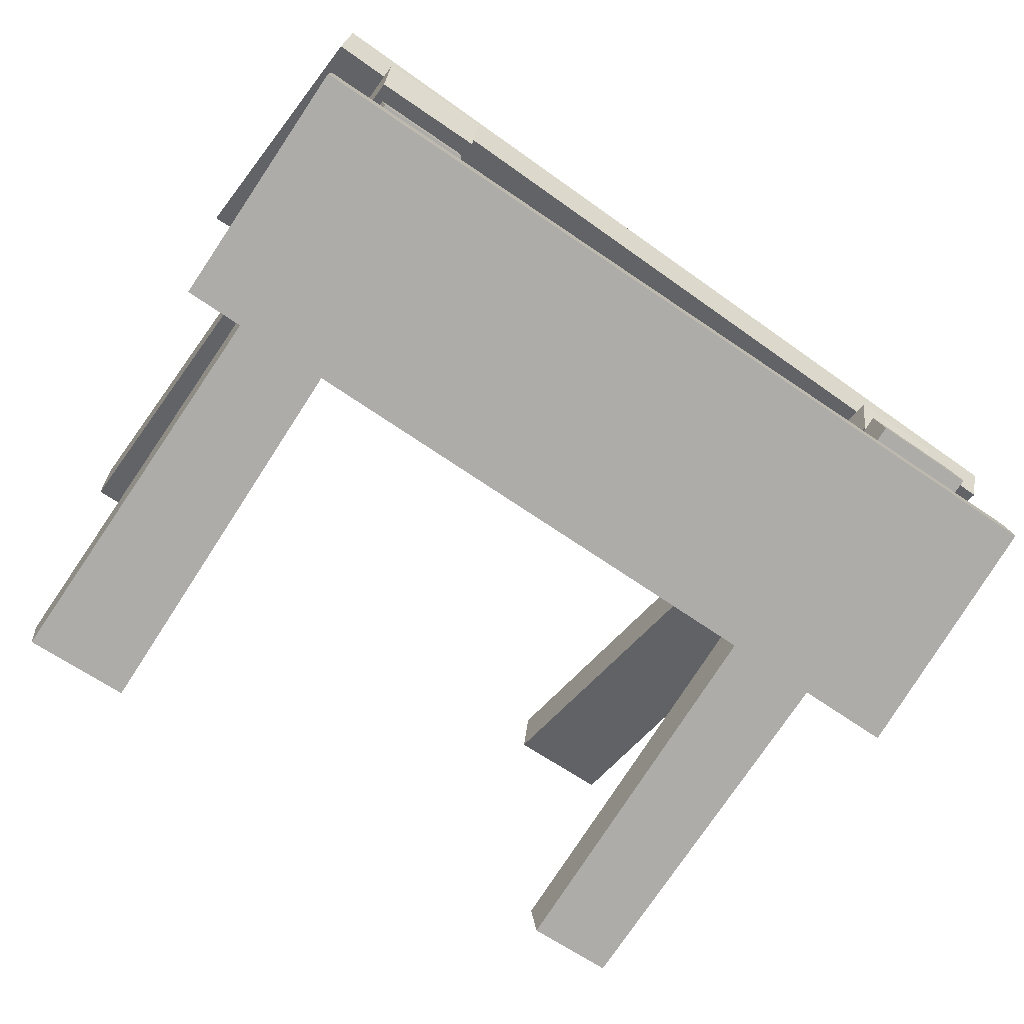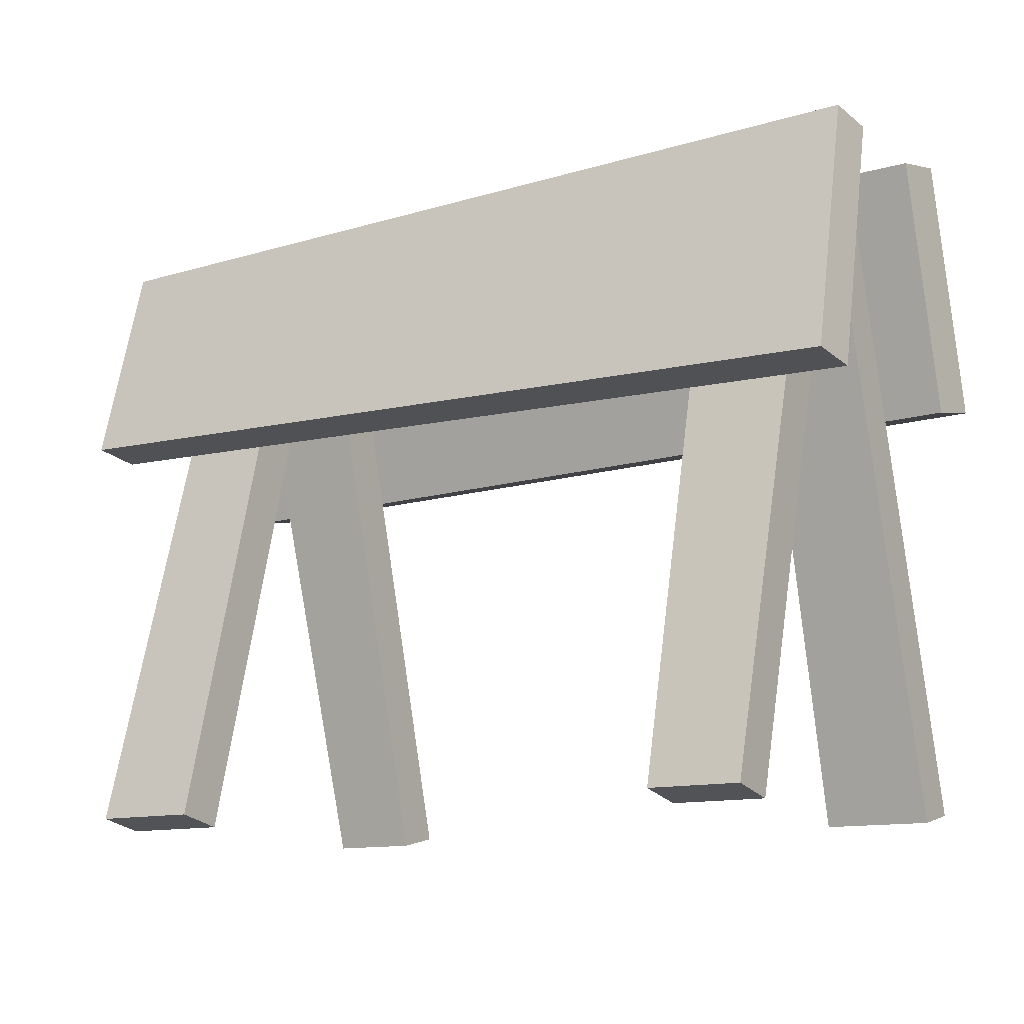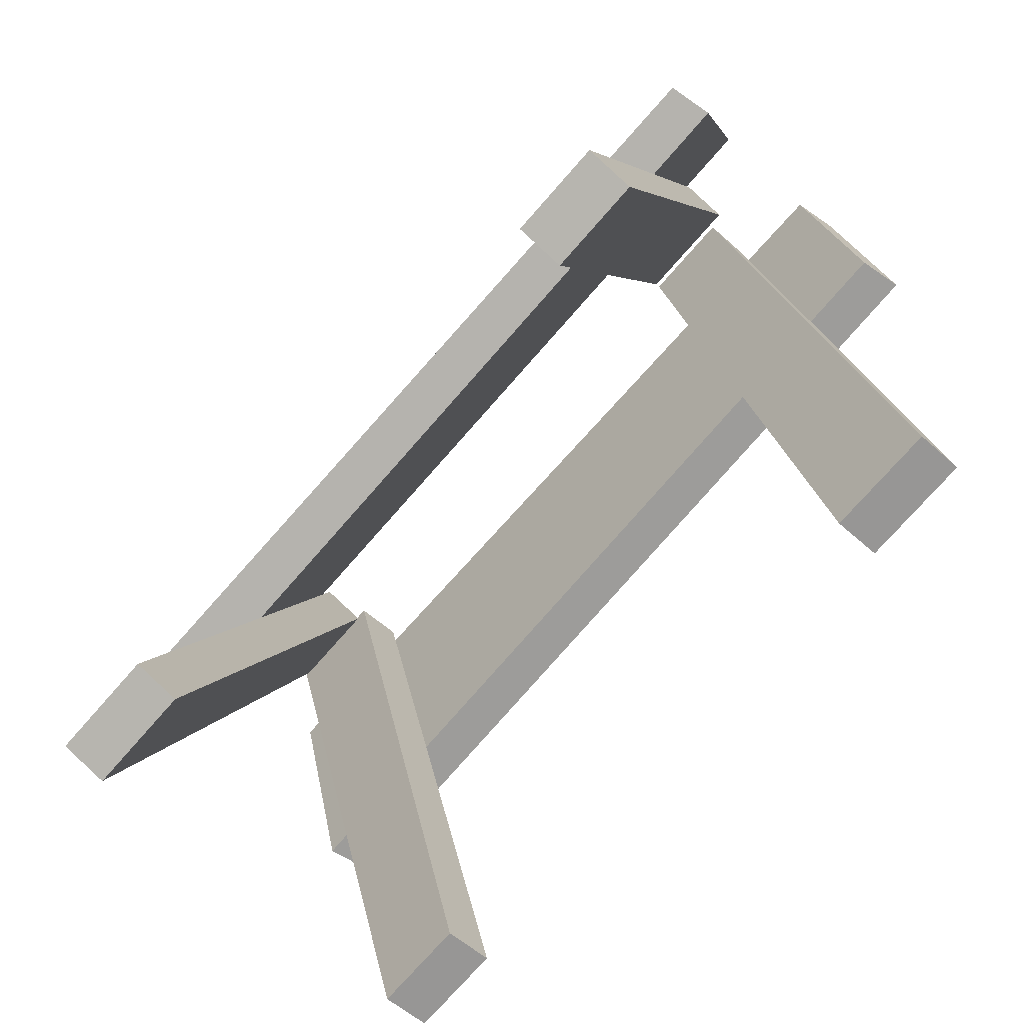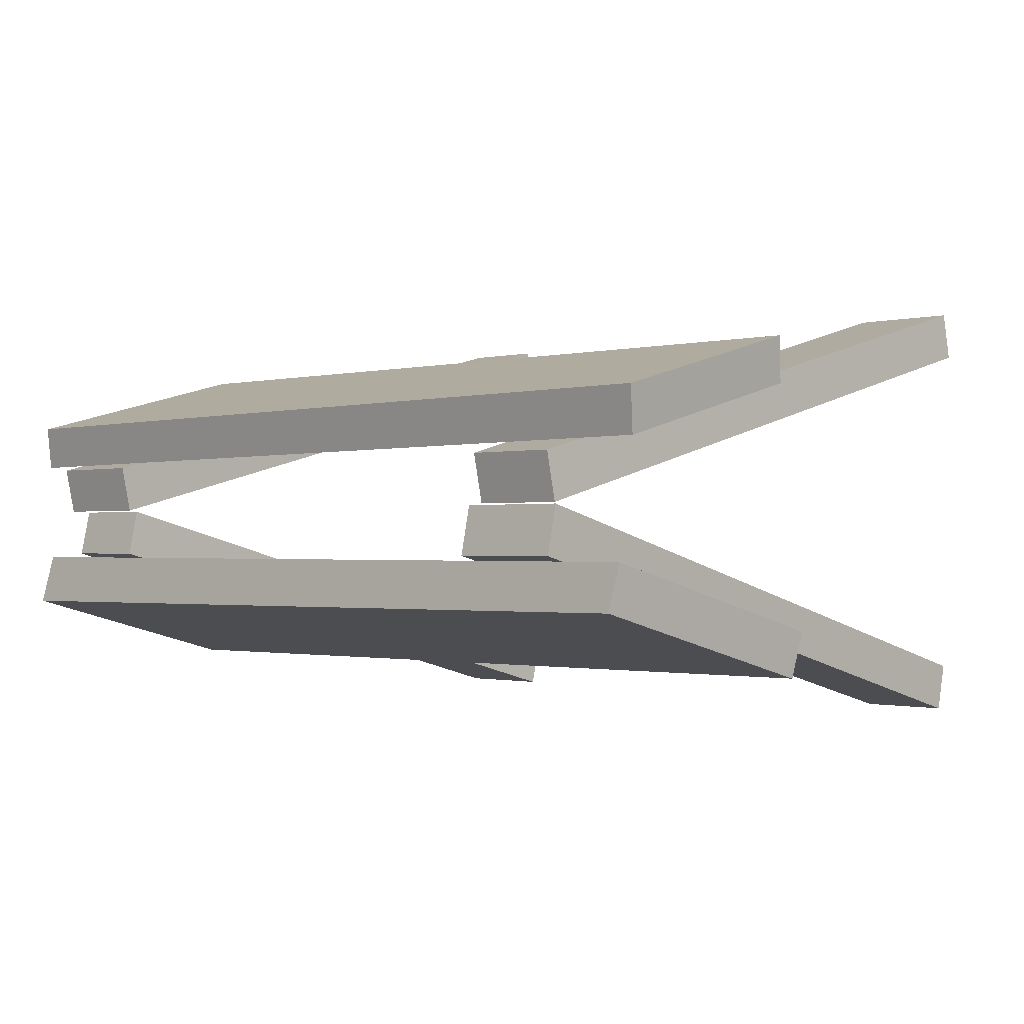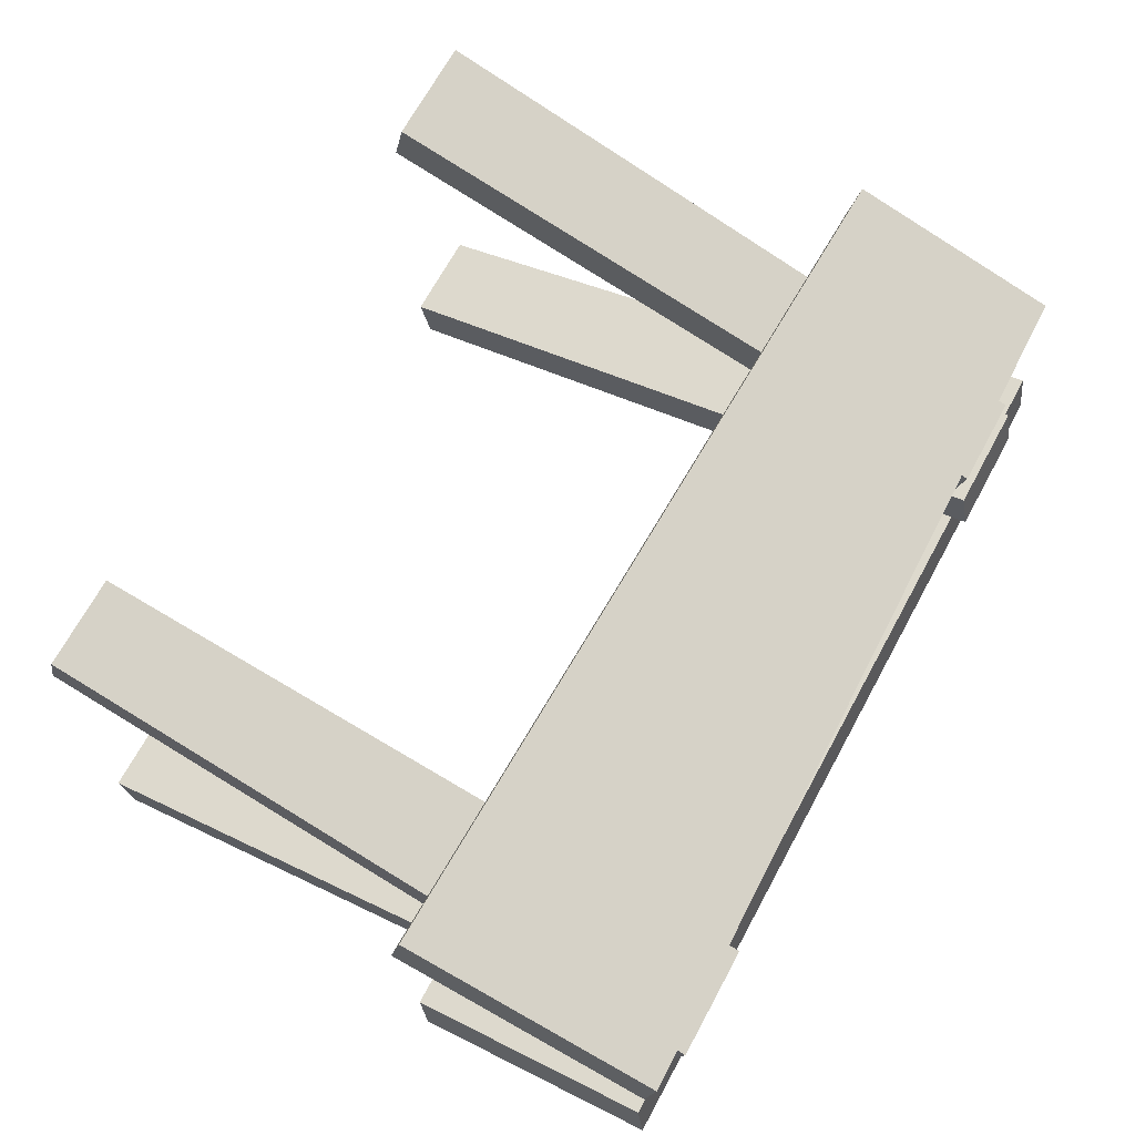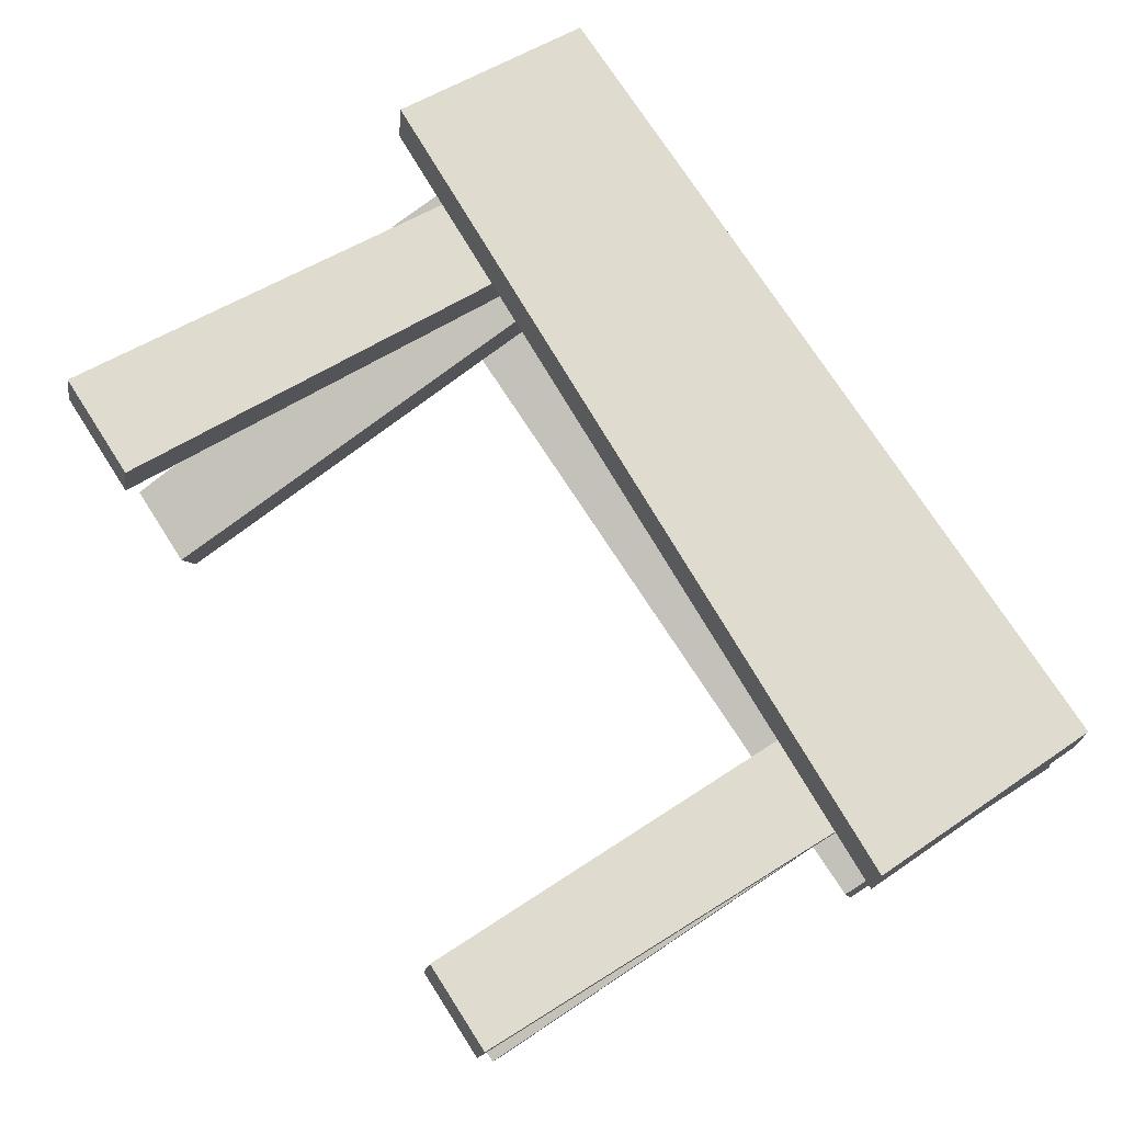
<metadata>
{"format":"obj","ext":"obj","renderer":"f3d","projection":"perspective","resolution":1024,"background":"white","views":[{"elev":-64.2,"azim":145.0,"up":"+Z"},{"elev":-12.4,"azim":33.2,"up":"+Y"},{"elev":-75.6,"azim":-131.4,"up":"+Y"},{"elev":-1.0,"azim":-135.7,"up":"+Z"},{"elev":69.0,"azim":118.5,"up":"+Z"},{"elev":77.9,"azim":57.3,"up":"+Z"}]}
</metadata>
<code>
o Road_Barrier
g Road_Barrier
v -0.5207 0.4968 0.1567
v -0.5207 0.7495 0.08898
v 0.5204 0.7703 0.08237
v 0.5267 0.4663 0.1623
v 0.5202 0.4763 0.2149
v -0.5271 0.5068 0.2093
v -0.5271 0.7595 0.1416
v 0.514 0.7803 0.135
v 0.3376 0.000365 0.2245
v 0.327 0.7759 0.02116
v 0.4566 0.7759 0.02116
v 0.446 0.000365 0.2245
v 0.446 0.01219 0.2798
v 0.3376 0.01219 0.2798
v 0.327 0.7877 0.07646
v 0.4566 0.7877 0.07646
v 0.5198 0.4779 -0.1177
v 0.5198 0.767 -0.04026
v -0.5209 0.7703 -0.0423
v -0.5271 0.4663 -0.1222
v -0.5207 0.4763 -0.1748
v 0.5271 0.4894 -0.1779
v 0.5271 0.7784 -0.1004
v -0.5144 0.7803 -0.09491
v -0.3071 0.000365 -0.1845
v -0.3071 0.7759 0.01891
v -0.4367 0.7759 0.01891
v -0.4155 0.000365 -0.1845
v -0.4155 0.01219 -0.2398
v -0.3071 0.01219 -0.2398
v -0.3071 0.7877 -0.03639
v -0.4367 0.7877 -0.03639
v -0.4255 0.000365 0.2245
v -0.4185 0.7578 0.02116
v -0.3083 0.7578 0.02116
v -0.2981 0.000365 0.2245
v -0.2981 0.01219 0.2798
v -0.4255 0.01219 0.2798
v -0.4185 0.7696 0.07646
v -0.3083 0.7696 0.07646
v 0.4539 0.000365 -0.1834
v 0.4469 0.7578 0.02001
v 0.3367 0.7578 0.02001
v 0.3264 0.000365 -0.1834
v 0.3264 0.01219 -0.2387
v 0.4539 0.01219 -0.2387
v 0.4469 0.7696 -0.03529
v 0.3367 0.7696 -0.03529
f 1 2 3 4
f 1 4 5 6
f 1 6 7 2
f 4 3 8 5
f 2 7 8 3
f 6 5 8 7
f 9 10 11 12
f 9 12 13 14
f 9 14 15 10
f 12 11 16 13
f 10 15 16 11
f 14 13 16 15
f 17 18 19 20
f 17 20 21 22
f 17 22 23 18
f 20 19 24 21
f 18 23 24 19
f 22 21 24 23
f 25 26 27 28
f 25 28 29 30
f 25 30 31 26
f 28 27 32 29
f 26 31 32 27
f 30 29 32 31
f 33 34 35 36
f 33 36 37 38
f 33 38 39 34
f 36 35 40 37
f 34 39 40 35
f 38 37 40 39
f 41 42 43 44
f 41 44 45 46
f 41 46 47 42
f 44 43 48 45
f 42 47 48 43
f 46 45 48 47

</code>
